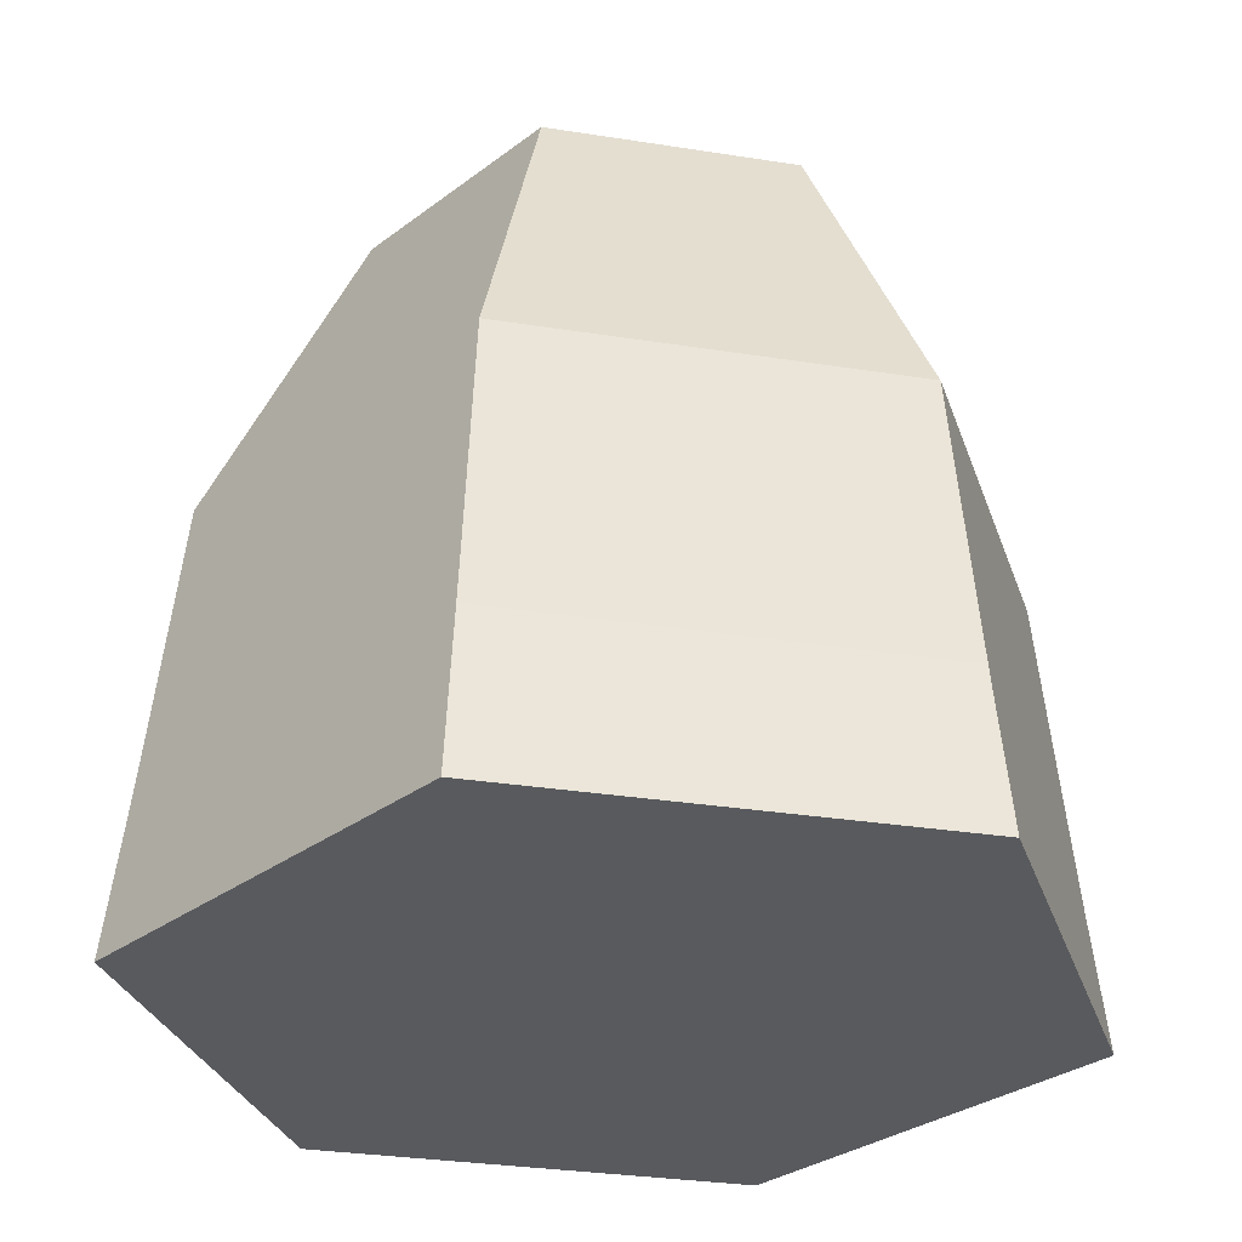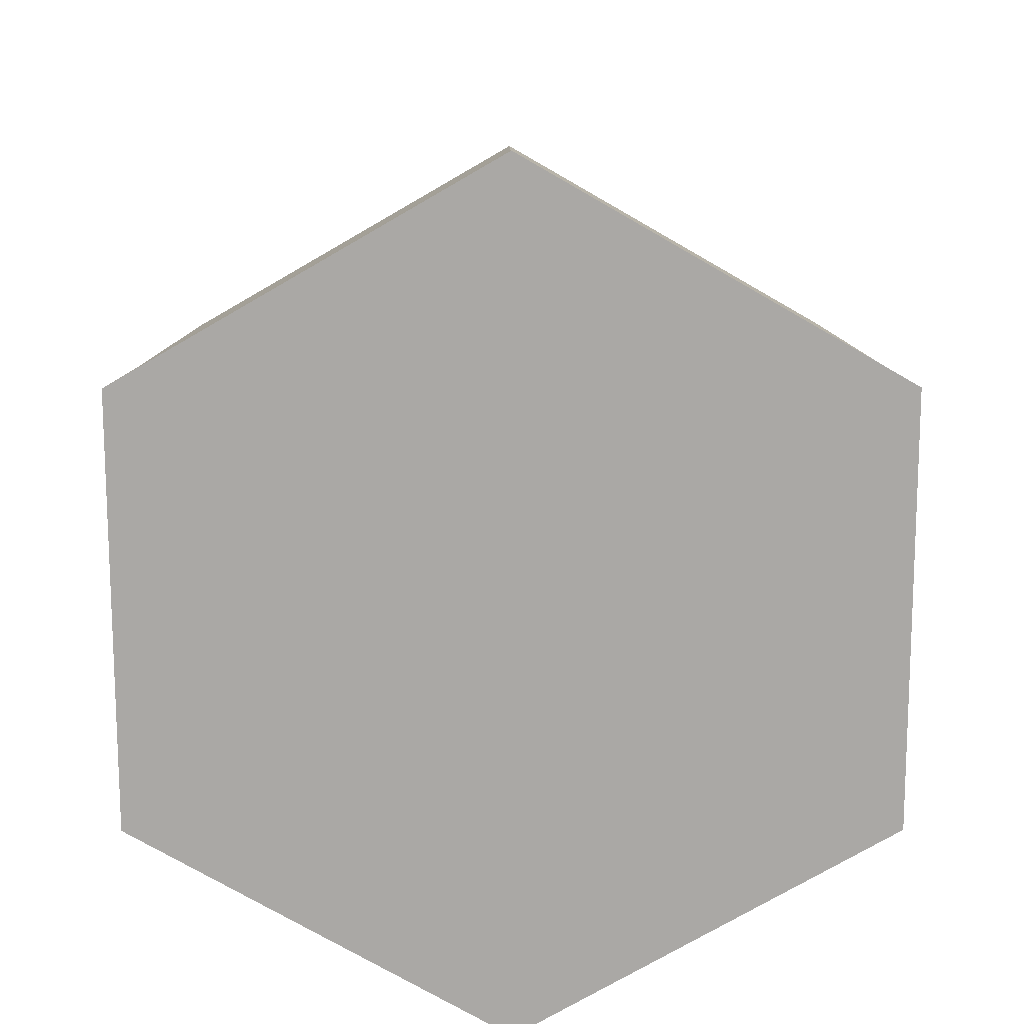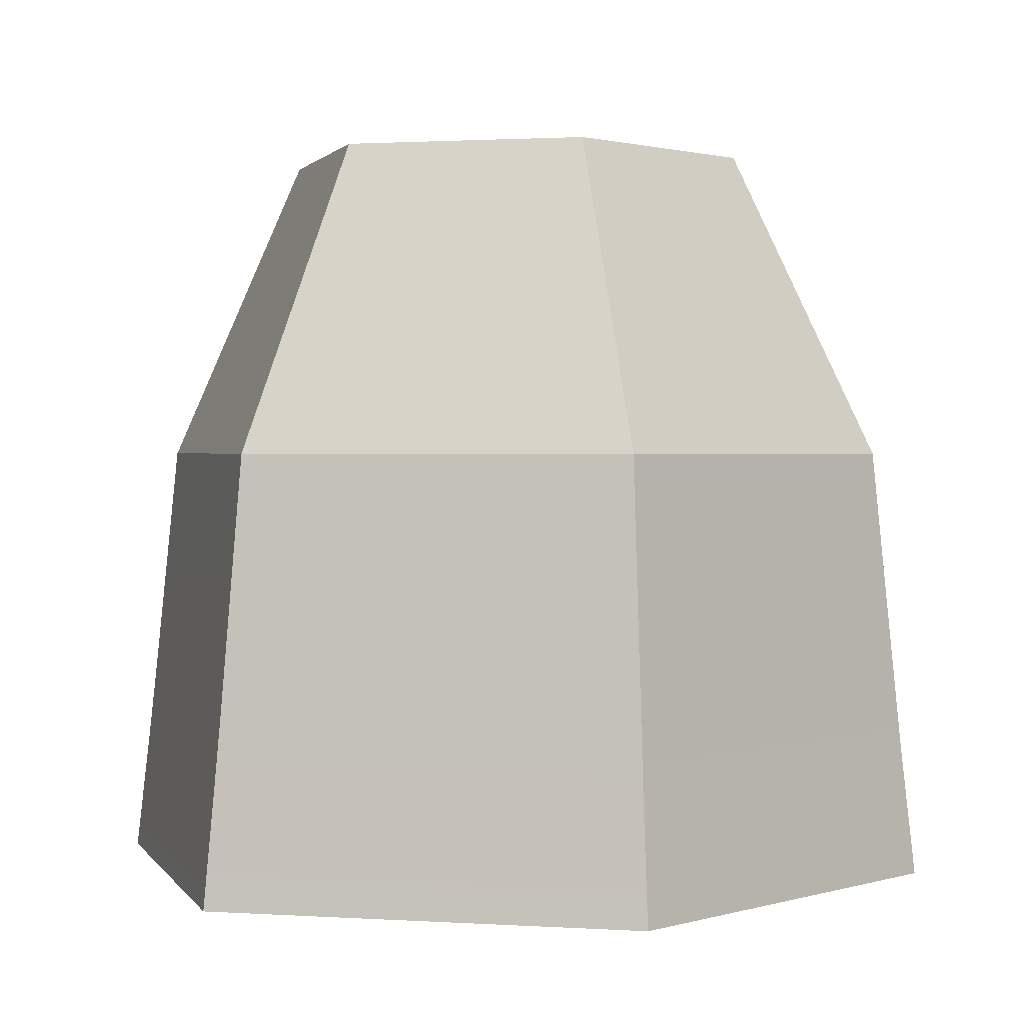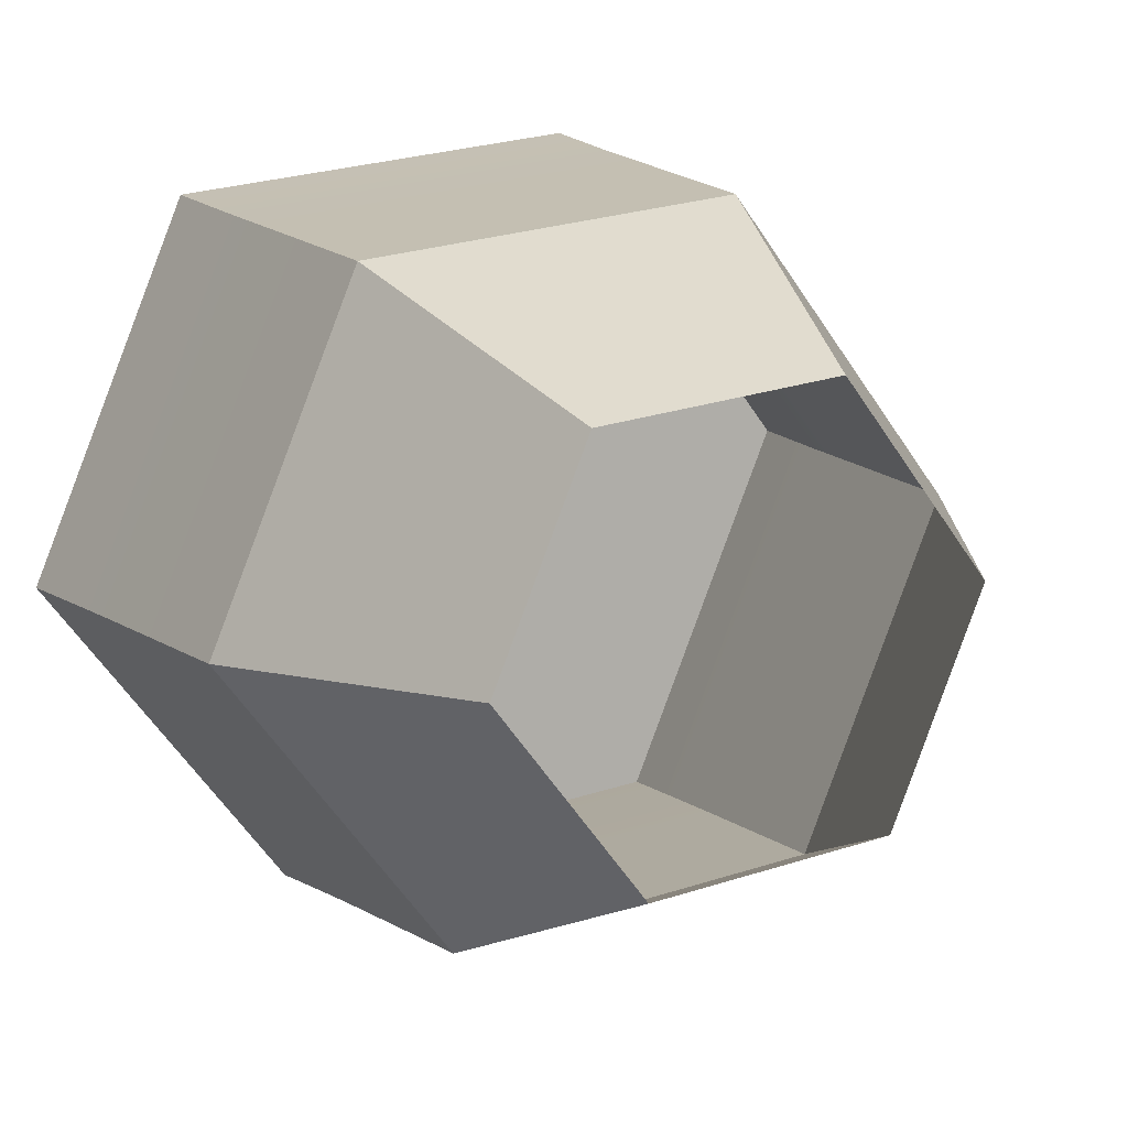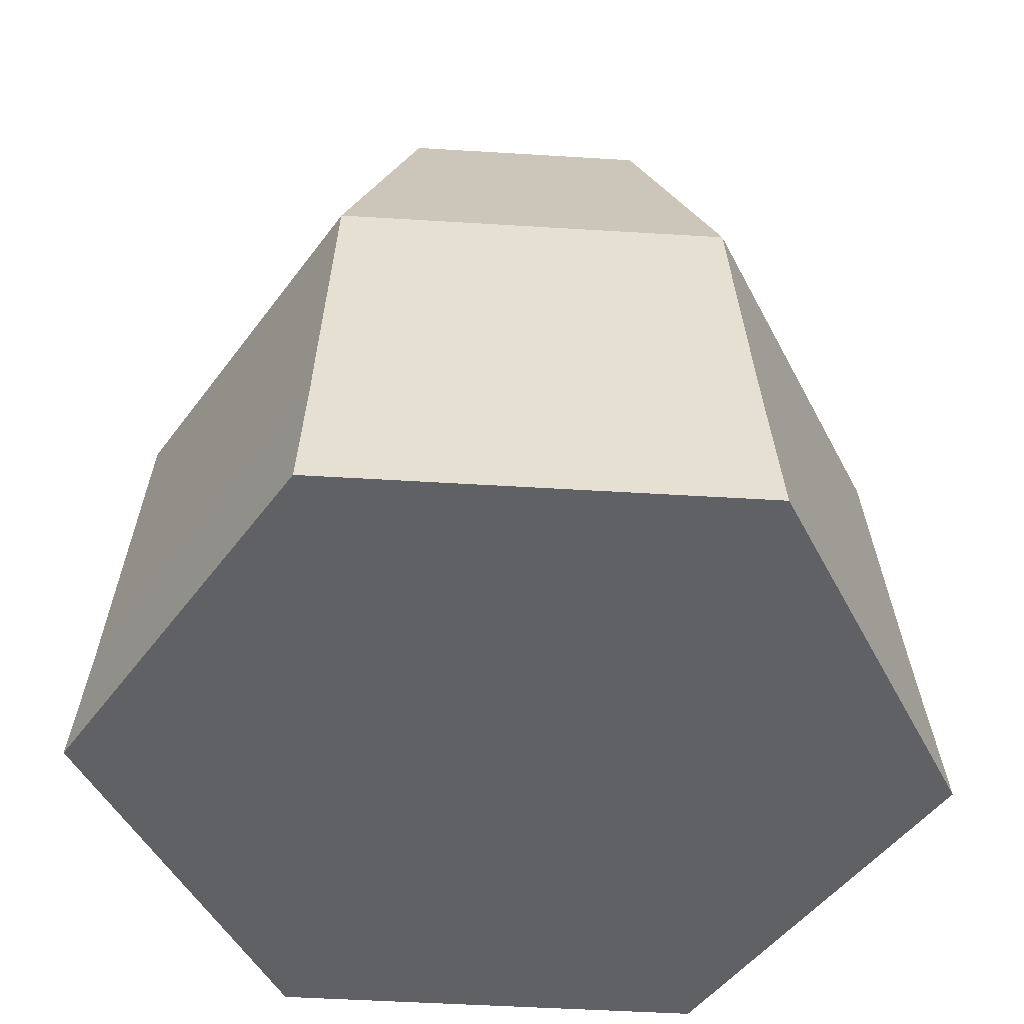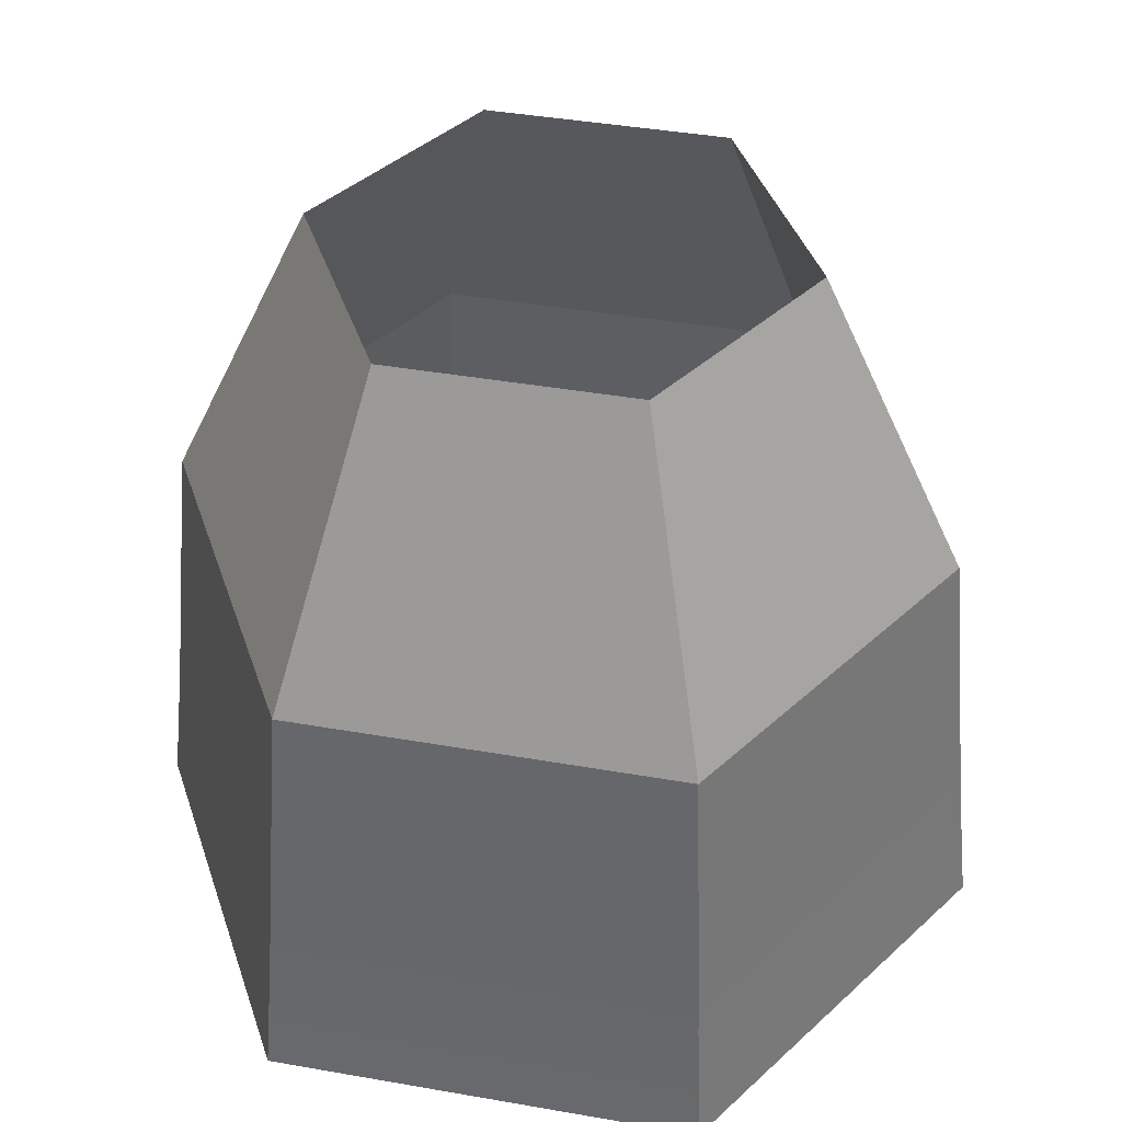
<metadata>
{"format":"obj","ext":"obj","renderer":"f3d","projection":"perspective","resolution":1024,"background":"white","views":[{"elev":-30.8,"azim":114.7,"up":"+Y"},{"elev":-75.2,"azim":-22.4,"up":"+Y"},{"elev":1.4,"azim":140.7,"up":"+Y"},{"elev":10.9,"azim":155.5,"up":"+Z"},{"elev":-47.4,"azim":3.5,"up":"+Y"},{"elev":40.9,"azim":-100.4,"up":"+Y"}]}
</metadata>
<code>
g pb_Mesh208916
v 1.827 1.885 0.4178
v 1.598 1.102 0.1285
v 2.558 1.102 0.001717
v 1.827 1.885 0.4178
v 2.558 1.102 0.001717
v 2.425 1.885 0.3389
v 2.425 1.885 0.3389
v 2.558 1.102 0.001717
v 3.148 1.102 0.7699
v 2.425 1.885 0.3389
v 3.148 1.102 0.7699
v 2.792 1.885 0.8169
v 2.792 1.885 0.8169
v 3.148 1.102 0.7699
v 2.778 1.102 1.665
v 2.792 1.885 0.8169
v 2.778 1.102 1.665
v 2.561 1.885 1.374
v 2.561 1.885 1.374
v 2.778 1.102 1.665
v 1.818 1.102 1.792
v 2.561 1.885 1.374
v 1.818 1.102 1.792
v 1.964 1.885 1.453
v 1.964 1.885 1.453
v 1.818 1.102 1.792
v 1.228 1.101 1.023
v 1.964 1.885 1.453
v 1.228 1.101 1.023
v 1.597 1.885 0.9748
v 1.597 1.885 0.9748
v 1.228 1.101 1.023
v 1.598 1.102 0.1285
v 1.597 1.885 0.9748
v 1.598 1.102 0.1285
v 1.827 1.885 0.4178
v 1.671 6.973e-05 0.2147
v 2.195 0.0001231 0.8958
v 2.523 0.0001765 0.1022
v 1.343 2.777e-05 1.008
v 2.195 0.0001231 0.8958
v 1.671 6.973e-05 0.2147
v 2.523 0.0001765 0.1022
v 2.195 0.0001231 0.8958
v 3.046 0.0002299 0.7833
v 3.046 0.0002299 0.7833
v 2.195 0.0001231 0.8958
v 2.718 0.0001765 1.577
v 2.718 0.0001765 1.577
v 2.195 0.0001231 0.8958
v 1.866 6.973e-05 1.689
v 1.866 6.973e-05 1.689
v 2.195 0.0001231 0.8958
v 1.343 2.777e-05 1.008
v 2.558 1.102 0.001717
v 2.585 0.4952 -0.05608
v 3.213 0.4952 0.7613
v 2.558 1.102 0.001717
v 3.213 0.4952 0.7613
v 3.148 1.102 0.7699
v 1.598 1.102 0.1285
v 1.563 0.4951 0.07887
v 2.585 0.4952 -0.05608
v 1.598 1.102 0.1285
v 2.585 0.4952 -0.05608
v 2.558 1.102 0.001717
v 1.228 1.101 1.023
v 1.169 0.4951 1.031
v 1.563 0.4951 0.07887
v 1.228 1.101 1.023
v 1.563 0.4951 0.07887
v 1.598 1.102 0.1285
v 1.818 1.102 1.792
v 1.797 0.4951 1.849
v 1.169 0.4951 1.031
v 1.818 1.102 1.792
v 1.169 0.4951 1.031
v 1.228 1.101 1.023
v 2.778 1.102 1.665
v 2.819 0.4952 1.714
v 1.797 0.4951 1.849
v 2.778 1.102 1.665
v 1.797 0.4951 1.849
v 1.818 1.102 1.792
v 3.148 1.102 0.7699
v 3.213 0.4952 0.7613
v 2.819 0.4952 1.714
v 3.148 1.102 0.7699
v 2.819 0.4952 1.714
v 2.778 1.102 1.665
v 1.533 6.592e-05 0.03457
v 1.671 6.973e-05 0.2147
v 2.523 0.0001765 0.1022
v 1.533 6.592e-05 0.03457
v 2.523 0.0001765 0.1022
v 2.61 0.0001804 -0.1076
v 2.61 0.0001804 -0.1076
v 2.523 0.0001765 0.1022
v 3.046 0.0002299 0.7833
v 2.61 0.0001804 -0.1076
v 3.046 0.0002299 0.7833
v 3.271 0.0002528 0.7536
v 3.271 0.0002528 0.7536
v 3.046 0.0002299 0.7833
v 2.718 0.0001765 1.577
v 3.271 0.0002528 0.7536
v 2.718 0.0001765 1.577
v 2.856 0.0001804 1.757
v 2.856 0.0001804 1.757
v 2.718 0.0001765 1.577
v 1.866 6.973e-05 1.689
v 2.856 0.0001804 1.757
v 1.866 6.973e-05 1.689
v 1.779 5.447e-05 1.899
v 1.779 5.447e-05 1.899
v 1.866 6.973e-05 1.689
v 1.343 2.777e-05 1.008
v 1.779 5.447e-05 1.899
v 1.343 2.777e-05 1.008
v 1.118 1.068e-06 1.038
v 1.118 1.068e-06 1.038
v 1.343 2.777e-05 1.008
v 1.671 6.973e-05 0.2147
v 1.118 1.068e-06 1.038
v 1.671 6.973e-05 0.2147
v 1.533 6.592e-05 0.03457
v 3.213 0.4952 0.7613
v 3.232 0.3313 0.7588
v 2.831 0.3312 1.727
v 3.213 0.4952 0.7613
v 2.831 0.3312 1.727
v 2.819 0.4952 1.714
v 2.585 0.4952 -0.05608
v 2.593 0.3312 -0.07215
v 3.232 0.3313 0.7588
v 2.585 0.4952 -0.05608
v 3.232 0.3313 0.7588
v 3.213 0.4952 0.7613
v 1.563 0.4951 0.07887
v 1.555 0.3312 0.06504
v 2.593 0.3312 -0.07215
v 1.563 0.4951 0.07887
v 2.593 0.3312 -0.07215
v 2.585 0.4952 -0.05608
v 1.169 0.4951 1.031
v 1.154 0.3311 1.033
v 1.555 0.3312 0.06504
v 1.169 0.4951 1.031
v 1.555 0.3312 0.06504
v 1.563 0.4951 0.07887
v 1.797 0.4951 1.849
v 1.792 0.3312 1.864
v 1.154 0.3311 1.033
v 1.797 0.4951 1.849
v 1.154 0.3311 1.033
v 1.169 0.4951 1.031
v 2.819 0.4952 1.714
v 2.831 0.3312 1.727
v 1.792 0.3312 1.864
v 2.819 0.4952 1.714
v 1.792 0.3312 1.864
v 1.797 0.4951 1.849
v 3.232 0.3313 0.7588
v 3.271 0.0002528 0.7536
v 2.856 0.0001804 1.757
v 3.232 0.3313 0.7588
v 2.856 0.0001804 1.757
v 2.831 0.3312 1.727
v 2.593 0.3312 -0.07215
v 2.61 0.0001804 -0.1076
v 3.271 0.0002528 0.7536
v 2.593 0.3312 -0.07215
v 3.271 0.0002528 0.7536
v 3.232 0.3313 0.7588
v 1.555 0.3312 0.06504
v 1.533 6.592e-05 0.03457
v 2.61 0.0001804 -0.1076
v 1.555 0.3312 0.06504
v 2.61 0.0001804 -0.1076
v 2.593 0.3312 -0.07215
v 1.154 0.3311 1.033
v 1.118 1.068e-06 1.038
v 1.533 6.592e-05 0.03457
v 1.154 0.3311 1.033
v 1.533 6.592e-05 0.03457
v 1.555 0.3312 0.06504
v 1.792 0.3312 1.864
v 1.779 5.447e-05 1.899
v 1.118 1.068e-06 1.038
v 1.792 0.3312 1.864
v 1.118 1.068e-06 1.038
v 1.154 0.3311 1.033
v 2.831 0.3312 1.727
v 2.856 0.0001804 1.757
v 1.779 5.447e-05 1.899
v 2.831 0.3312 1.727
v 1.779 5.447e-05 1.899
v 1.792 0.3312 1.864
g pb_Mesh208916_0
f 3 2 1
f 6 5 4
f 9 8 7
f 12 11 10
f 15 14 13
f 18 17 16
f 21 20 19
f 24 23 22
f 27 26 25
f 30 29 28
f 33 32 31
f 36 35 34
f 39 38 37
f 42 41 40
f 45 44 43
f 48 47 46
f 51 50 49
f 54 53 52
f 57 56 55
f 60 59 58
f 63 62 61
f 66 65 64
f 69 68 67
f 72 71 70
f 75 74 73
f 78 77 76
f 81 80 79
f 84 83 82
f 87 86 85
f 90 89 88
f 93 92 91
f 96 95 94
f 99 98 97
f 102 101 100
f 105 104 103
f 108 107 106
f 111 110 109
f 114 113 112
f 117 116 115
f 120 119 118
f 123 122 121
f 126 125 124
f 129 128 127
f 132 131 130
f 135 134 133
f 138 137 136
f 141 140 139
f 144 143 142
f 147 146 145
f 150 149 148
f 153 152 151
f 156 155 154
f 159 158 157
f 162 161 160
f 165 164 163
f 168 167 166
f 171 170 169
f 174 173 172
f 177 176 175
f 180 179 178
f 183 182 181
f 186 185 184
f 189 188 187
f 192 191 190
f 195 194 193
f 198 197 196

</code>
